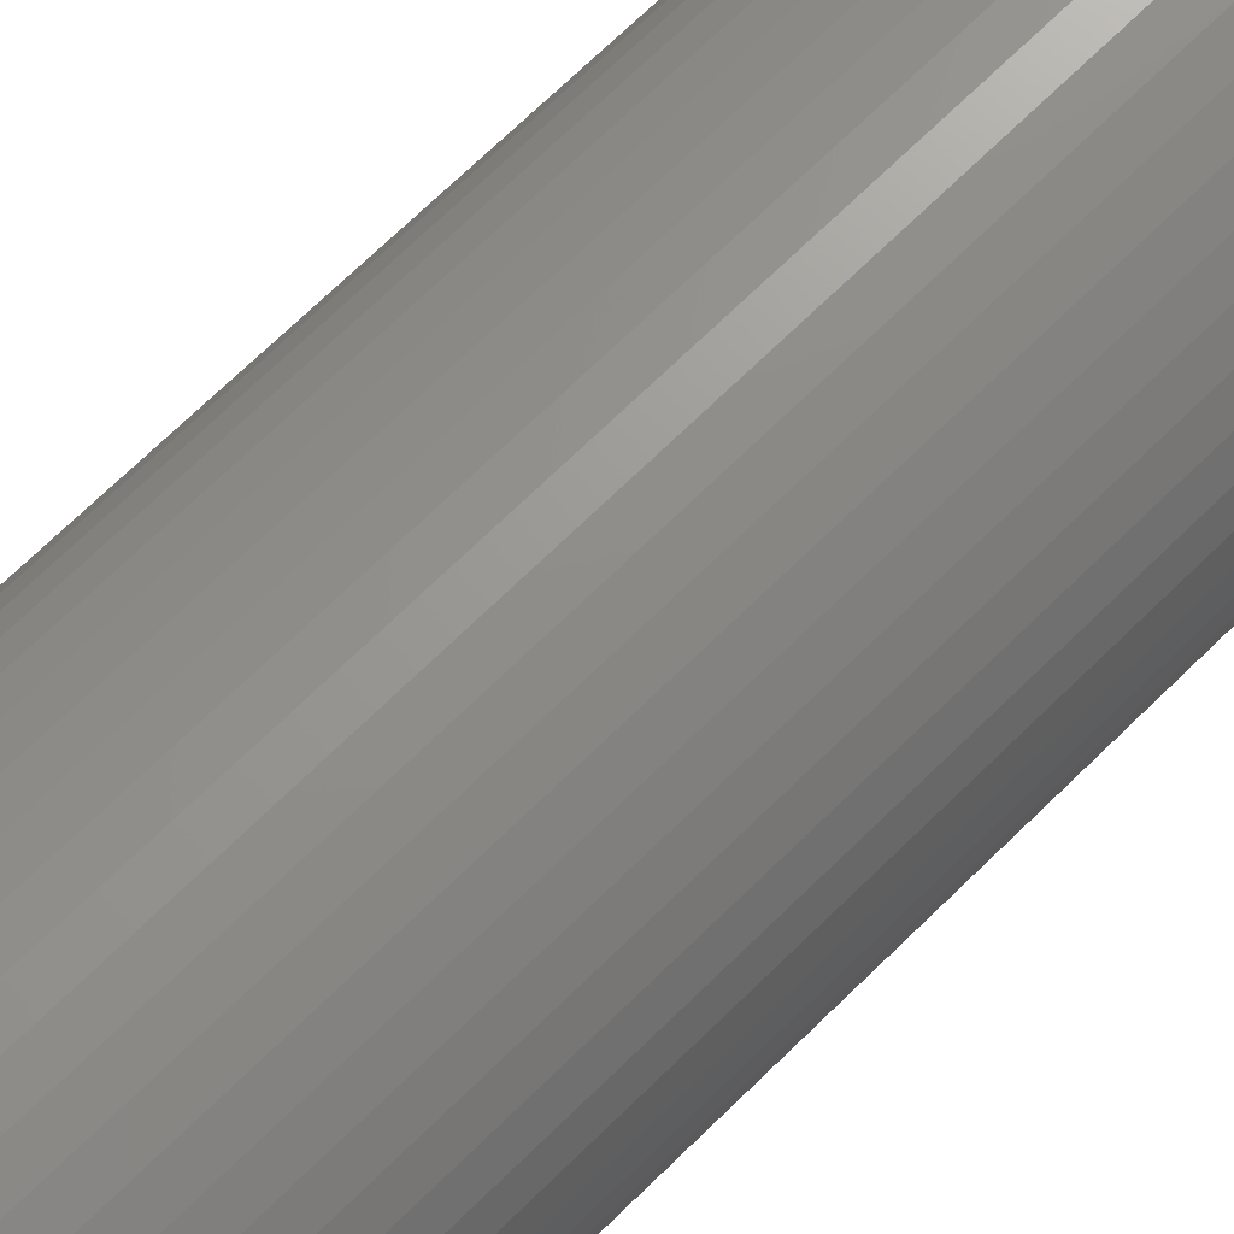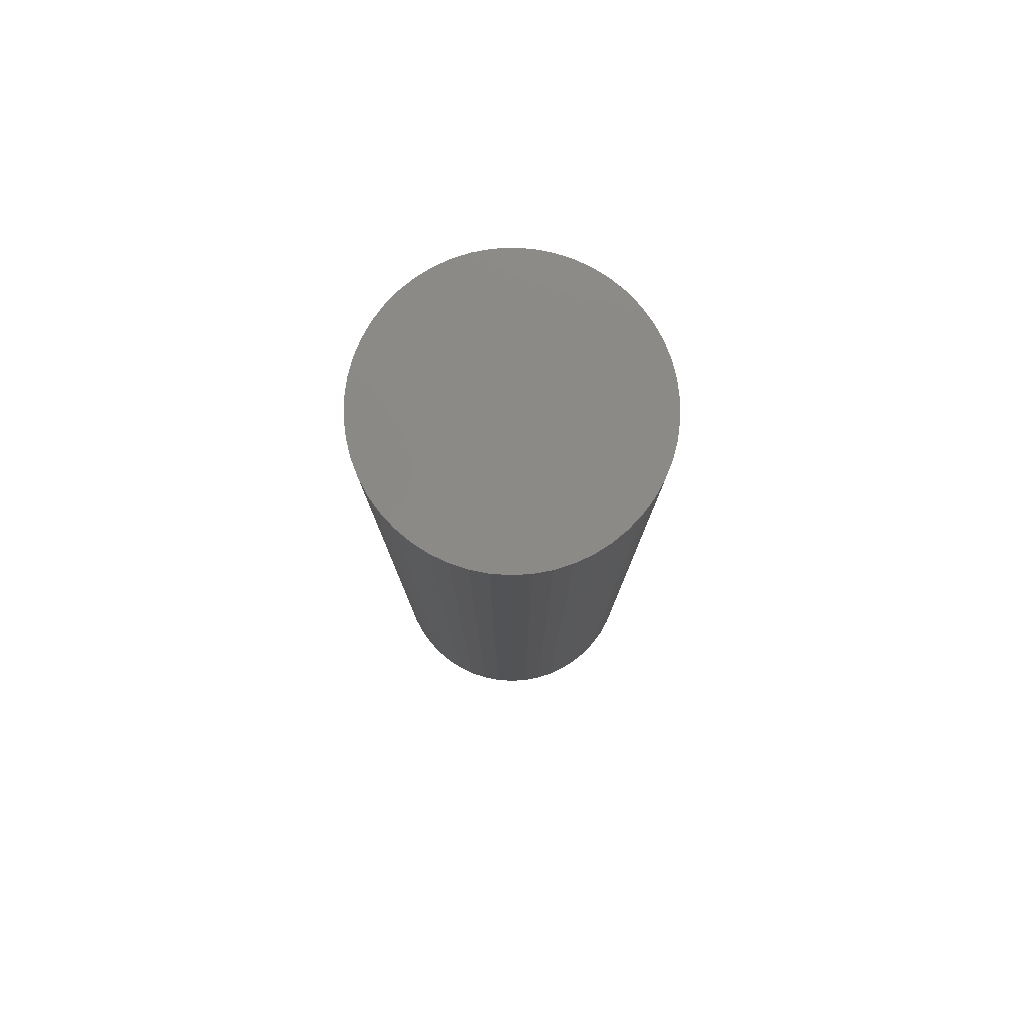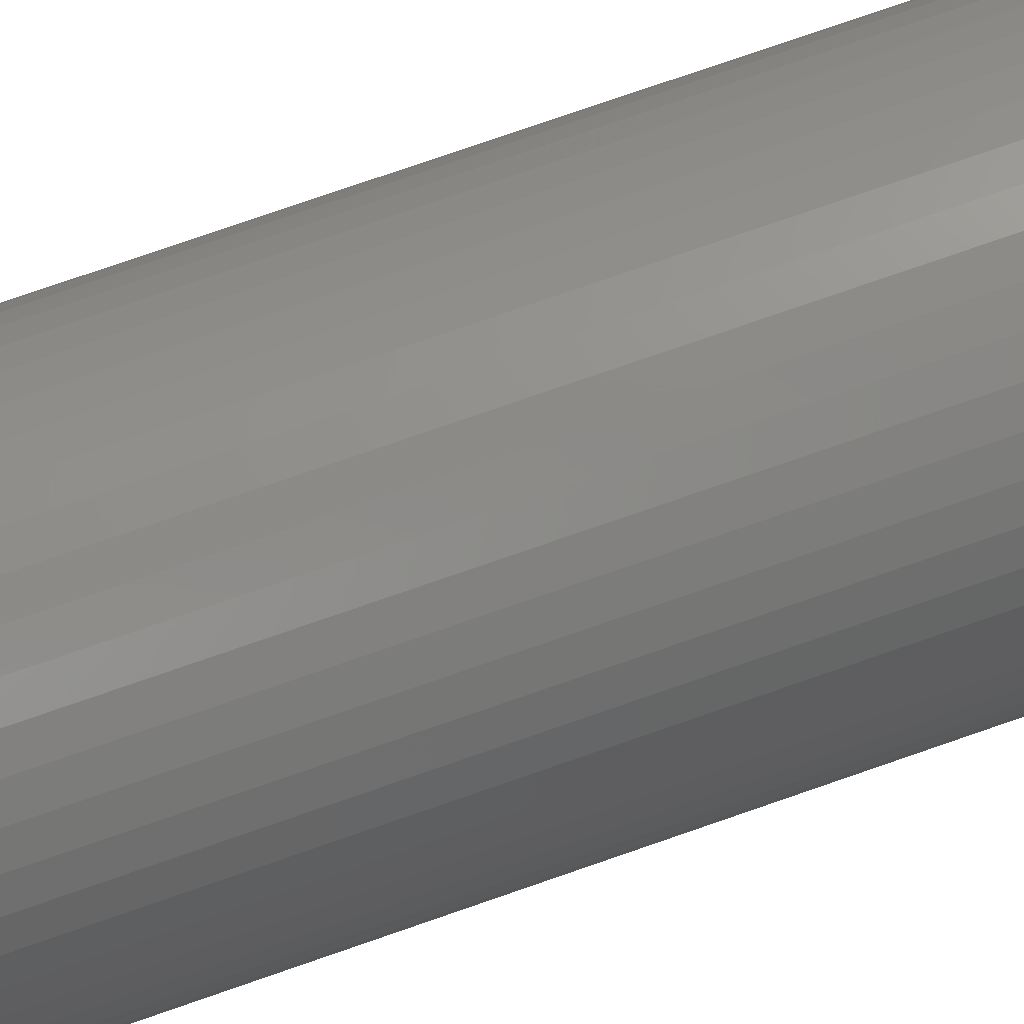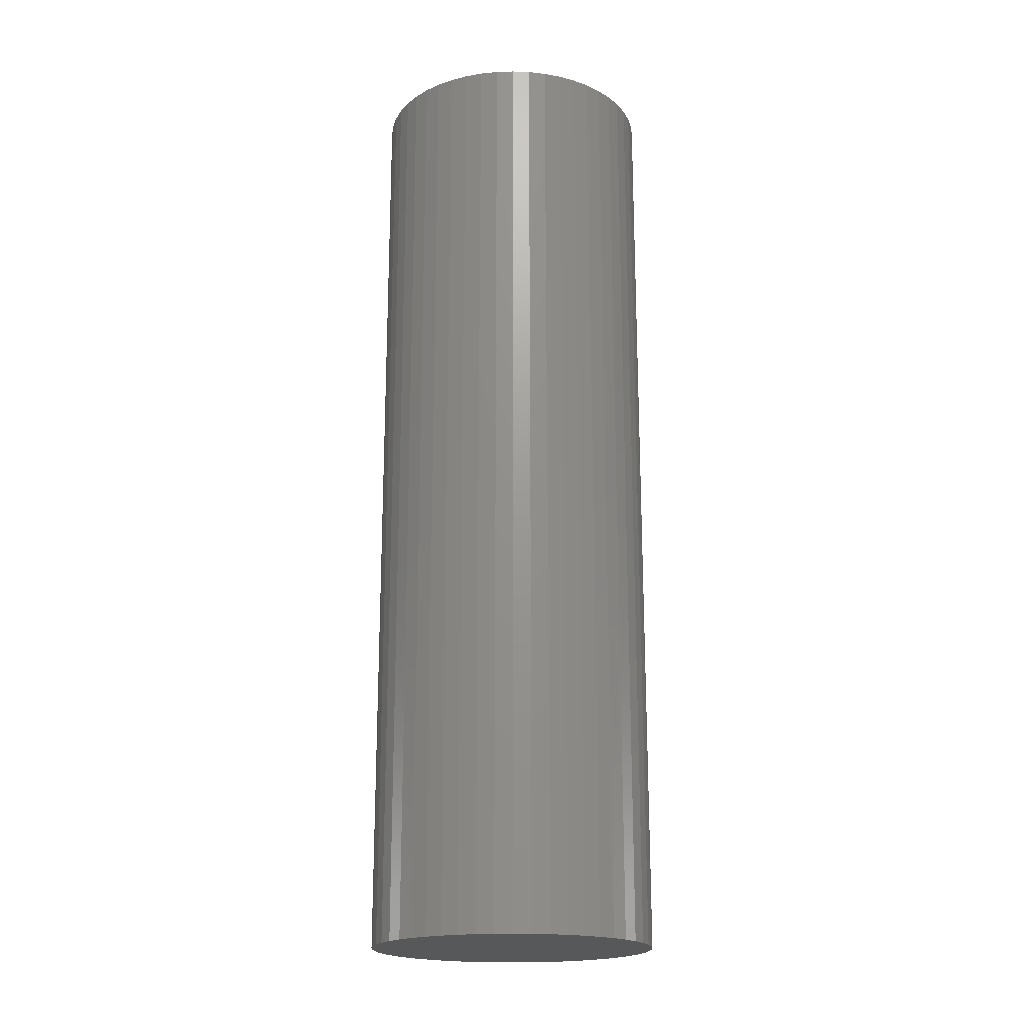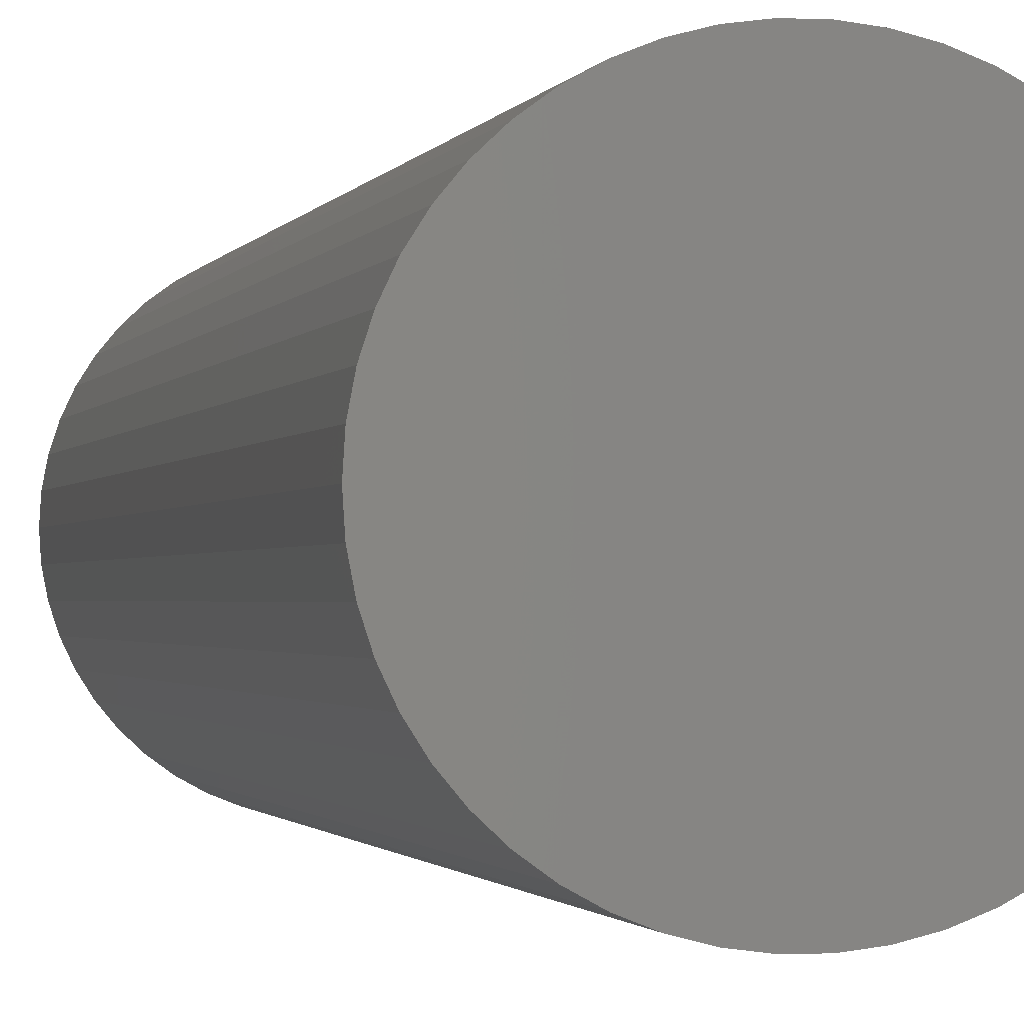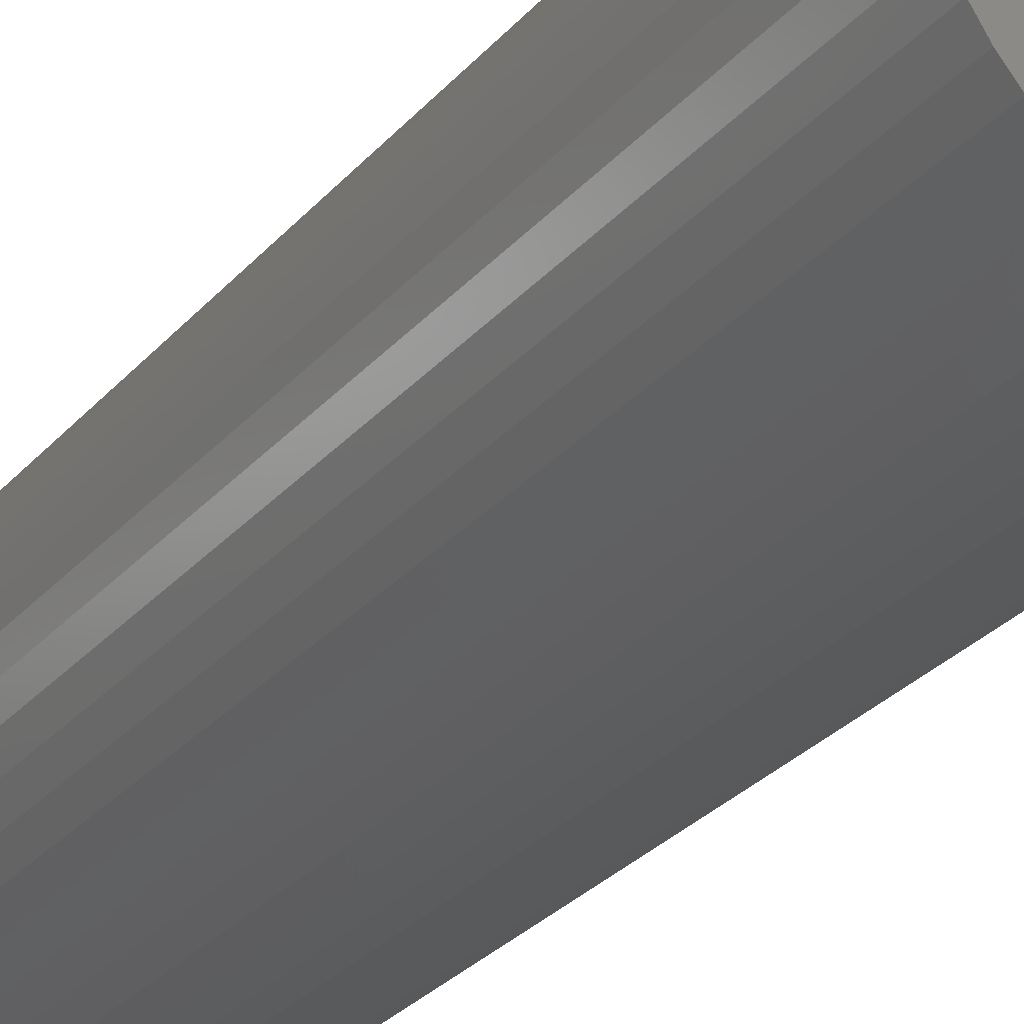
<metadata>
{"format":"stl","ext":"stl","renderer":"f3d","projection":"perspective","resolution":1024,"background":"white","views":[{"elev":69.3,"azim":-134.6,"up":"+Y"},{"elev":79.3,"azim":-17.7,"up":"+Z"},{"elev":77.4,"azim":70.9,"up":"+Y"},{"elev":-19.4,"azim":-68.8,"up":"+Z"},{"elev":-1.0,"azim":169.1,"up":"+Y"},{"elev":-28.0,"azim":148.5,"up":"+Y"}]}
</metadata>
<code>
# stl→obj: 100 verts, 196 faces
v 6.35 0 21
v 6.3 0.7959 -21
v 6.3 0.7959 21
v 6.35 0 -21
v -6.35 0 -21
v -6.3 0.7959 21
v -6.3 0.7959 -21
v -6.35 0 21
v 0.3987 6.337 -21
v -0.3987 6.337 21
v 0.3987 6.337 21
v -0.3987 6.337 -21
v 6.3 -0.7959 21
v 6.151 1.579 21
v 6.151 -1.579 21
v 5.904 2.338 21
v 5.904 -2.338 21
v 5.565 3.059 21
v 5.565 -3.059 21
v 5.137 3.732 21
v 5.137 -3.732 21
v 4.629 4.347 21
v 4.629 -4.347 21
v 4.048 4.893 21
v 4.048 -4.893 21
v 3.402 5.361 21
v 3.402 -5.361 21
v 2.704 5.746 21
v 2.704 -5.746 21
v 1.962 6.039 21
v 1.962 -6.039 21
v 1.19 6.238 21
v 1.19 -6.238 21
v 0.3987 -6.337 21
v -0.3987 -6.337 21
v -1.19 6.238 21
v -1.19 -6.238 21
v -1.962 6.039 21
v -1.962 -6.039 21
v -2.704 5.746 21
v -2.704 -5.746 21
v -3.402 5.361 21
v -3.402 -5.361 21
v -4.048 4.893 21
v -4.048 -4.893 21
v -4.629 4.347 21
v -4.629 -4.347 21
v -5.137 3.732 21
v -5.137 -3.732 21
v -5.565 3.059 21
v -5.565 -3.059 21
v -5.904 2.338 21
v -5.904 -2.338 21
v -6.151 1.579 21
v -6.151 -1.579 21
v -6.3 -0.7959 21
v 4.629 4.347 -21
v 4.048 4.893 -21
v 6.3 -0.7959 -21
v 6.151 -1.579 -21
v 6.151 1.579 -21
v 5.904 -2.338 -21
v 5.904 2.338 -21
v 5.565 -3.059 -21
v 5.565 3.059 -21
v 5.137 -3.732 -21
v 5.137 3.732 -21
v 4.629 -4.347 -21
v 4.048 -4.893 -21
v 3.402 -5.361 -21
v 3.402 5.361 -21
v 2.704 -5.746 -21
v 2.704 5.746 -21
v 1.962 -6.039 -21
v 1.962 6.039 -21
v 1.19 -6.238 -21
v 1.19 6.238 -21
v 0.3987 -6.337 -21
v -0.3987 -6.337 -21
v -1.19 -6.238 -21
v -1.19 6.238 -21
v -1.962 -6.039 -21
v -1.962 6.039 -21
v -2.704 -5.746 -21
v -2.704 5.746 -21
v -3.402 -5.361 -21
v -3.402 5.361 -21
v -4.048 -4.893 -21
v -4.048 4.893 -21
v -4.629 -4.347 -21
v -4.629 4.347 -21
v -5.137 -3.732 -21
v -5.137 3.732 -21
v -5.565 -3.059 -21
v -5.565 3.059 -21
v -5.904 -2.338 -21
v -5.904 2.338 -21
v -6.151 -1.579 -21
v -6.151 1.579 -21
v -6.3 -0.7959 -21
f 1 2 3
f 2 1 4
f 5 6 7
f 6 5 8
f 9 10 11
f 10 9 12
f 3 13 1
f 14 13 3
f 14 15 13
f 16 15 14
f 16 17 15
f 18 17 16
f 18 19 17
f 20 19 18
f 20 21 19
f 22 21 20
f 22 23 21
f 24 23 22
f 24 25 23
f 26 25 24
f 26 27 25
f 28 27 26
f 28 29 27
f 30 29 28
f 30 31 29
f 32 31 30
f 32 33 31
f 11 33 32
f 11 34 33
f 10 34 11
f 10 35 34
f 36 35 10
f 36 37 35
f 38 37 36
f 38 39 37
f 40 39 38
f 40 41 39
f 42 41 40
f 42 43 41
f 44 43 42
f 44 45 43
f 46 45 44
f 46 47 45
f 48 47 46
f 48 49 47
f 50 49 48
f 50 51 49
f 52 51 50
f 52 53 51
f 54 53 52
f 54 55 53
f 6 55 54
f 6 56 55
f 56 6 8
f 57 24 22
f 24 57 58
f 59 2 4
f 60 2 59
f 60 61 2
f 62 61 60
f 62 63 61
f 64 63 62
f 64 65 63
f 66 65 64
f 66 67 65
f 68 67 66
f 68 57 67
f 69 57 68
f 69 58 57
f 70 58 69
f 70 71 58
f 72 71 70
f 72 73 71
f 74 73 72
f 74 75 73
f 76 75 74
f 76 77 75
f 78 77 76
f 78 9 77
f 79 9 78
f 79 12 9
f 80 12 79
f 80 81 12
f 82 81 80
f 82 83 81
f 84 83 82
f 84 85 83
f 86 85 84
f 86 87 85
f 88 87 86
f 88 89 87
f 90 89 88
f 90 91 89
f 92 91 90
f 92 93 91
f 94 93 92
f 94 95 93
f 96 95 94
f 96 97 95
f 98 97 96
f 98 99 97
f 100 99 98
f 100 7 99
f 7 100 5
f 89 46 44
f 46 89 91
f 83 40 38
f 40 83 85
f 16 65 18
f 65 16 63
f 18 67 20
f 67 18 65
f 75 32 30
f 32 75 77
f 71 28 26
f 28 71 73
f 97 50 95
f 50 97 52
f 93 46 91
f 46 93 48
f 12 36 10
f 36 12 81
f 19 62 17
f 62 19 64
f 17 60 15
f 60 17 62
f 14 63 16
f 63 14 61
f 3 61 14
f 61 3 2
f 73 30 28
f 30 73 75
f 58 26 24
f 26 58 71
f 99 52 97
f 52 99 54
f 85 42 40
f 42 85 87
f 13 4 1
f 4 13 59
f 23 66 21
f 66 23 68
f 90 45 47
f 45 90 88
f 94 53 96
f 53 94 51
f 100 8 5
f 8 100 56
f 79 34 35
f 34 79 78
f 20 57 22
f 57 20 67
f 77 11 32
f 11 77 9
f 95 48 93
f 48 95 50
f 7 54 99
f 54 7 6
f 87 44 42
f 44 87 89
f 81 38 36
f 38 81 83
f 72 27 29
f 27 72 70
f 69 23 25
f 23 69 68
f 15 59 13
f 59 15 60
f 84 39 41
f 39 84 82
f 90 49 92
f 49 90 47
f 96 55 98
f 55 96 53
f 74 29 31
f 29 74 72
f 76 31 33
f 31 76 74
f 78 33 34
f 33 78 76
f 21 64 19
f 64 21 66
f 80 35 37
f 35 80 79
f 98 56 100
f 56 98 55
f 70 25 27
f 25 70 69
f 88 43 45
f 43 88 86
f 82 37 39
f 37 82 80
f 92 51 94
f 51 92 49
f 86 41 43
f 41 86 84

</code>
